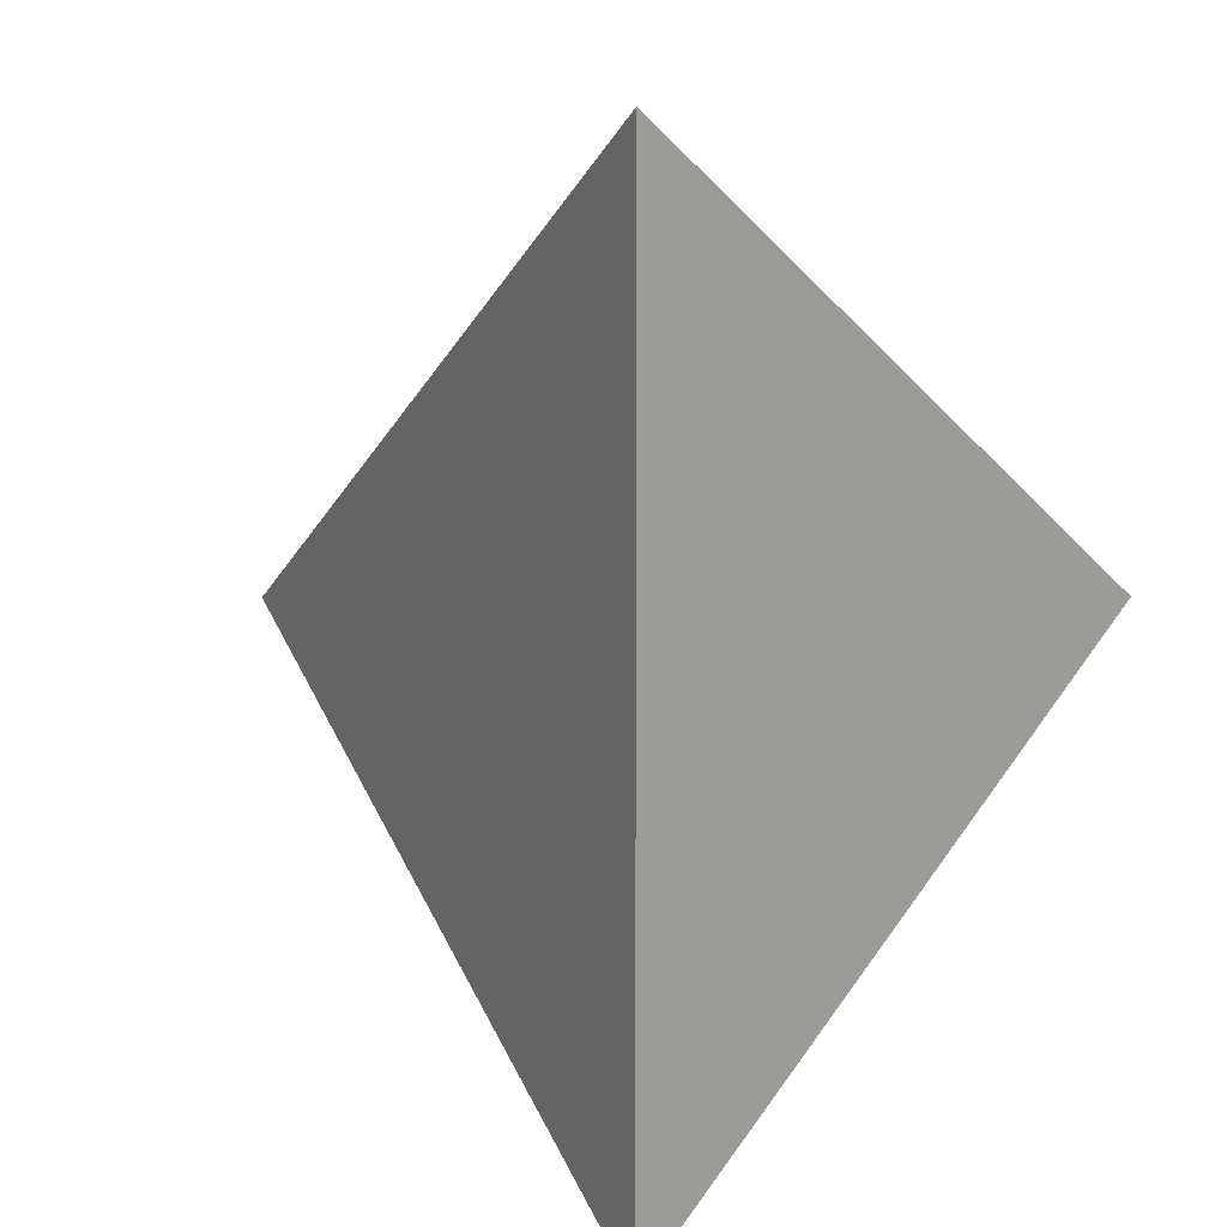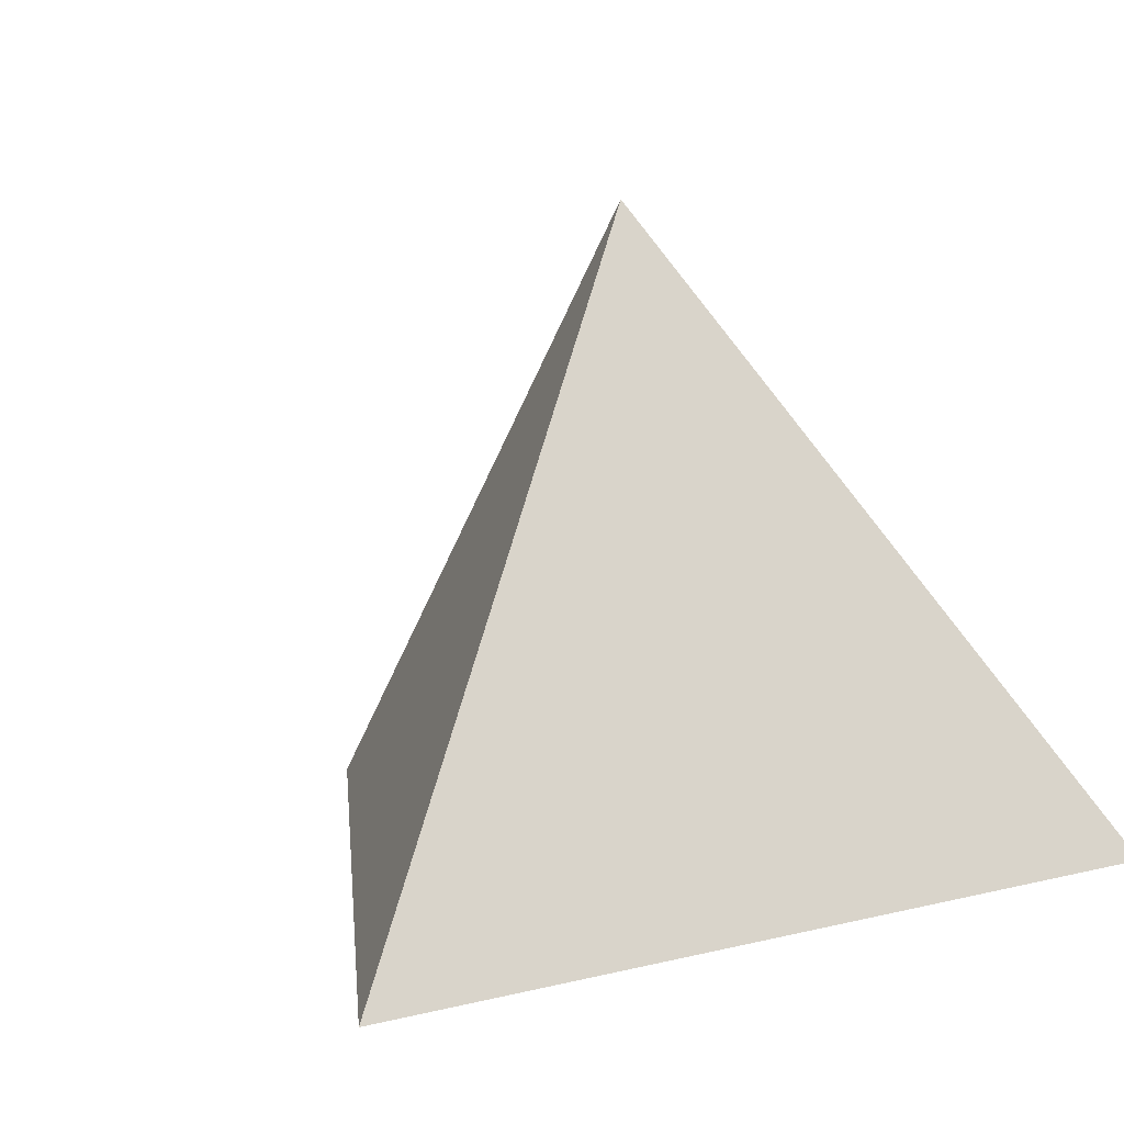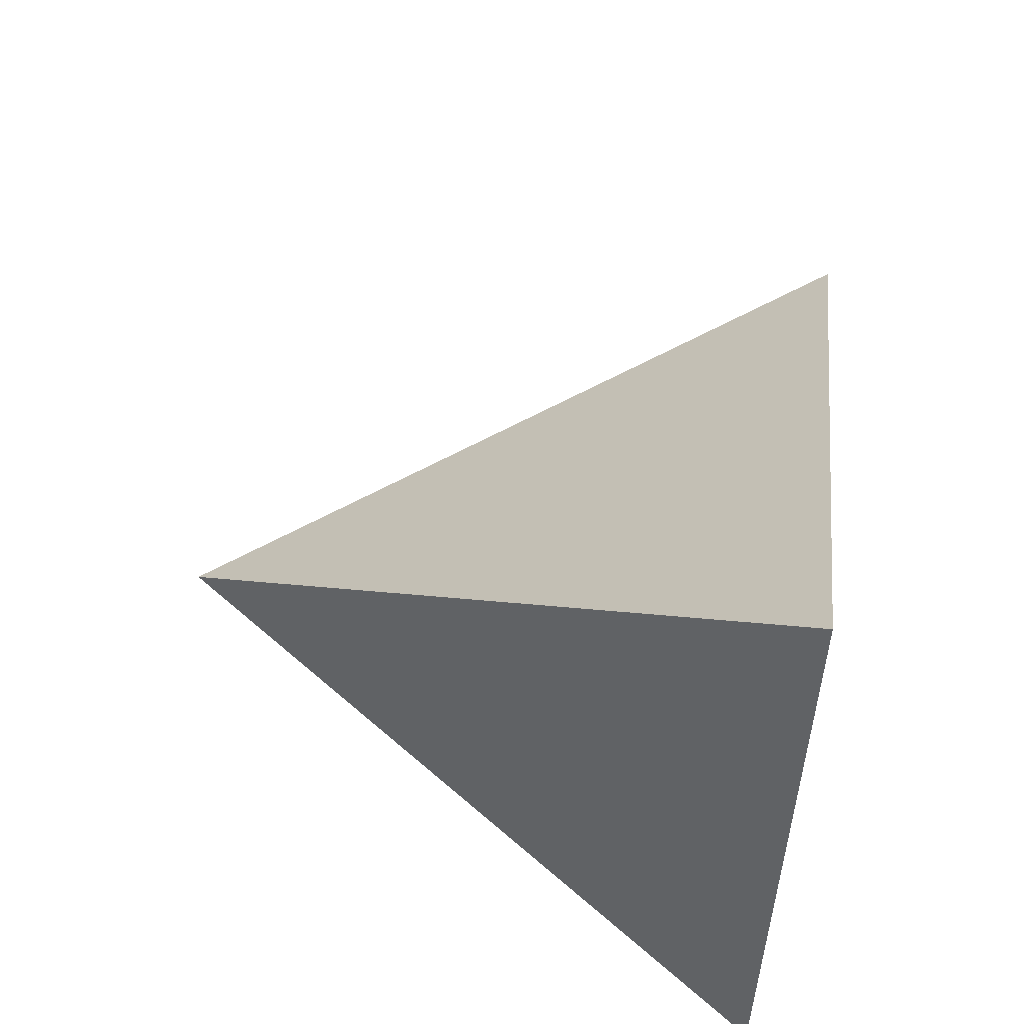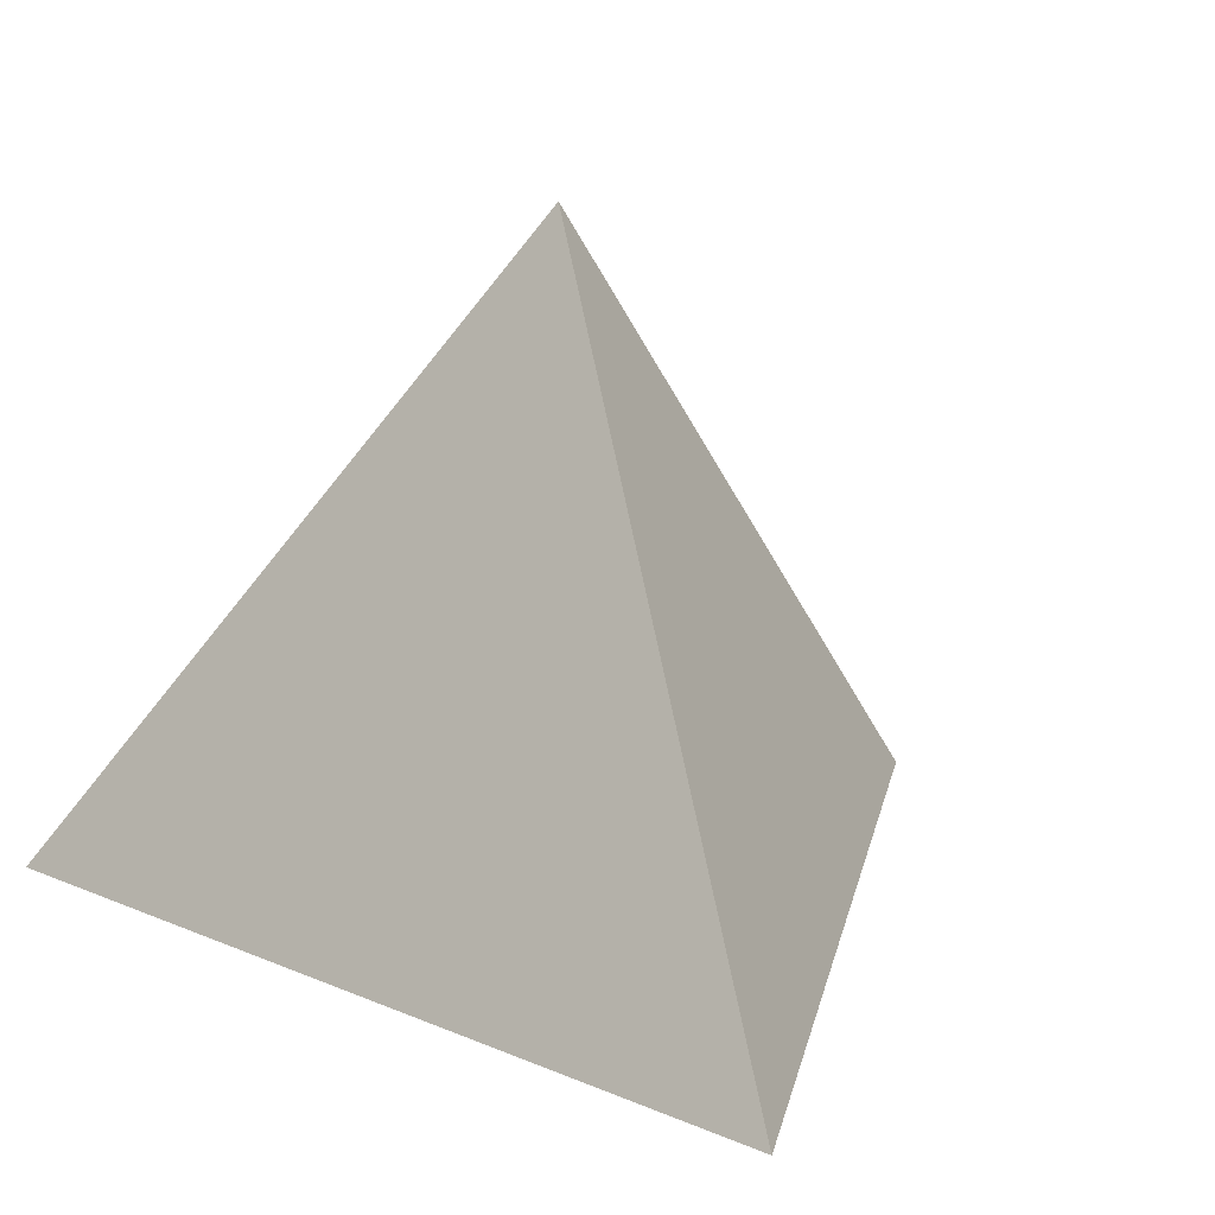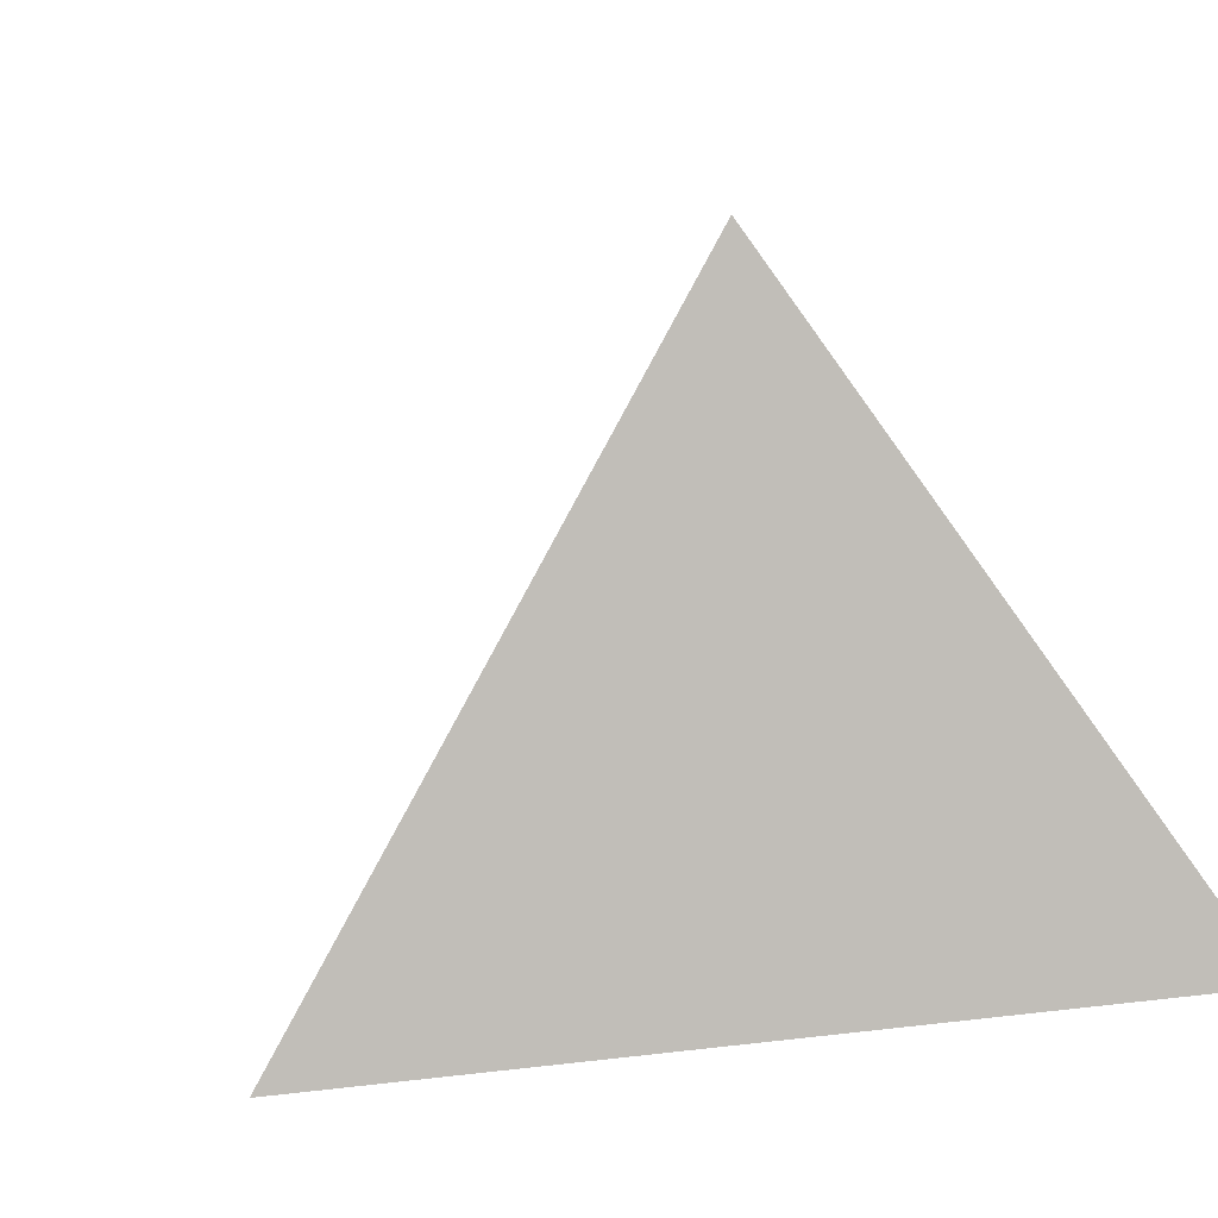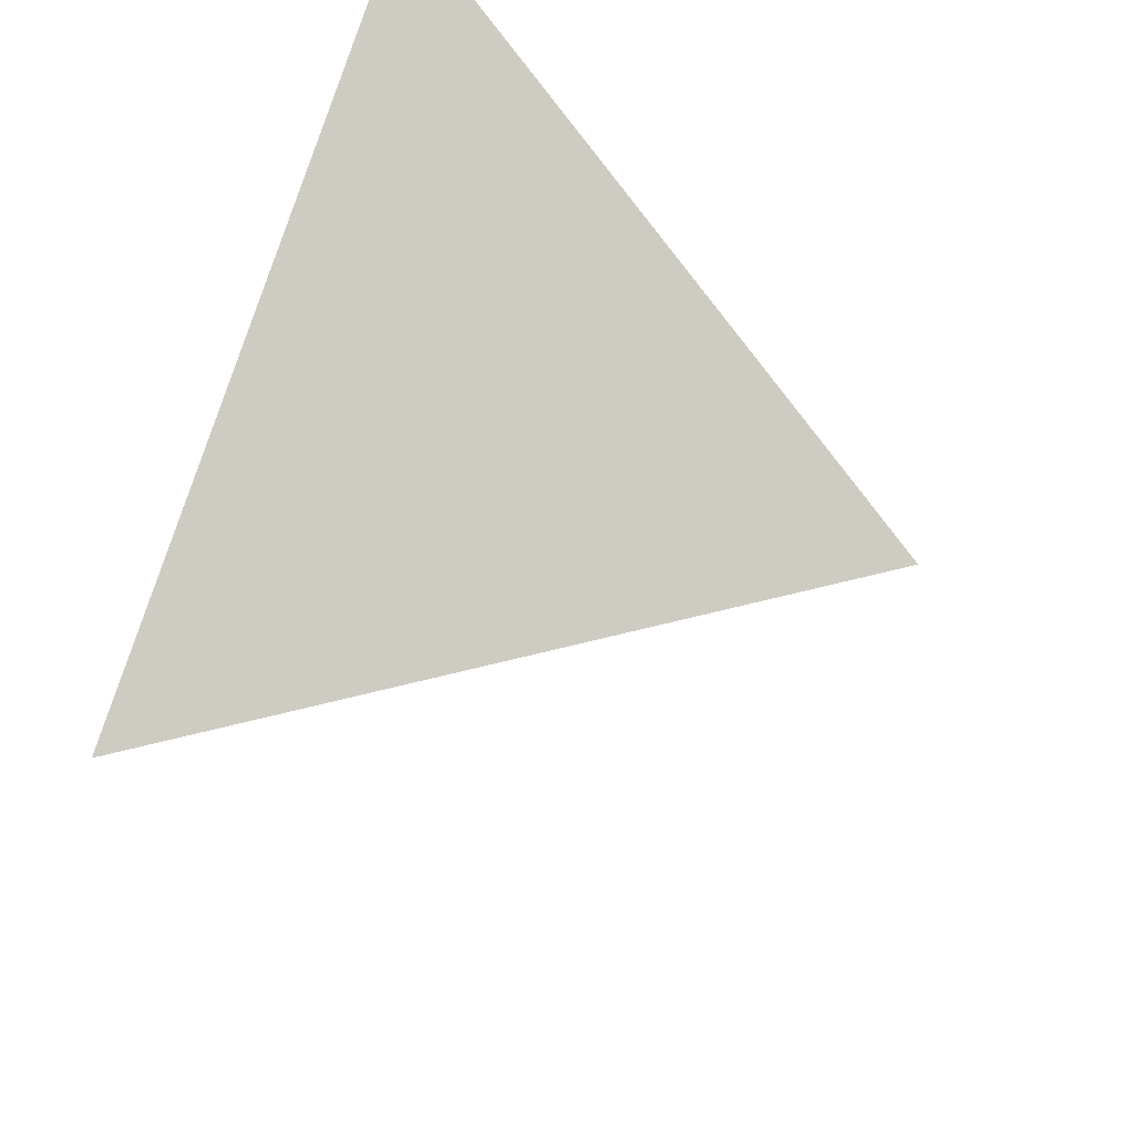
<metadata>
{"format":"obj","ext":"obj","renderer":"f3d","projection":"perspective","resolution":1024,"background":"white","views":[{"elev":8.9,"azim":-51.9,"up":"+Z"},{"elev":9.4,"azim":115.2,"up":"+Y"},{"elev":55.6,"azim":-82.4,"up":"+Z"},{"elev":17.1,"azim":71.1,"up":"+Y"},{"elev":31.3,"azim":140.4,"up":"+Y"},{"elev":46.7,"azim":111.1,"up":"+Z"}]}
</metadata>
<code>
v  1.905 -1.195 -0
v  -0.9449 -1.195 -1.649
v  0.0049 1.195 -0
v  -0.9449 -1.195 1.649
g d4
f 1 2 3
f 2 4 3
f 4 1 3
f 4 2 1

</code>
